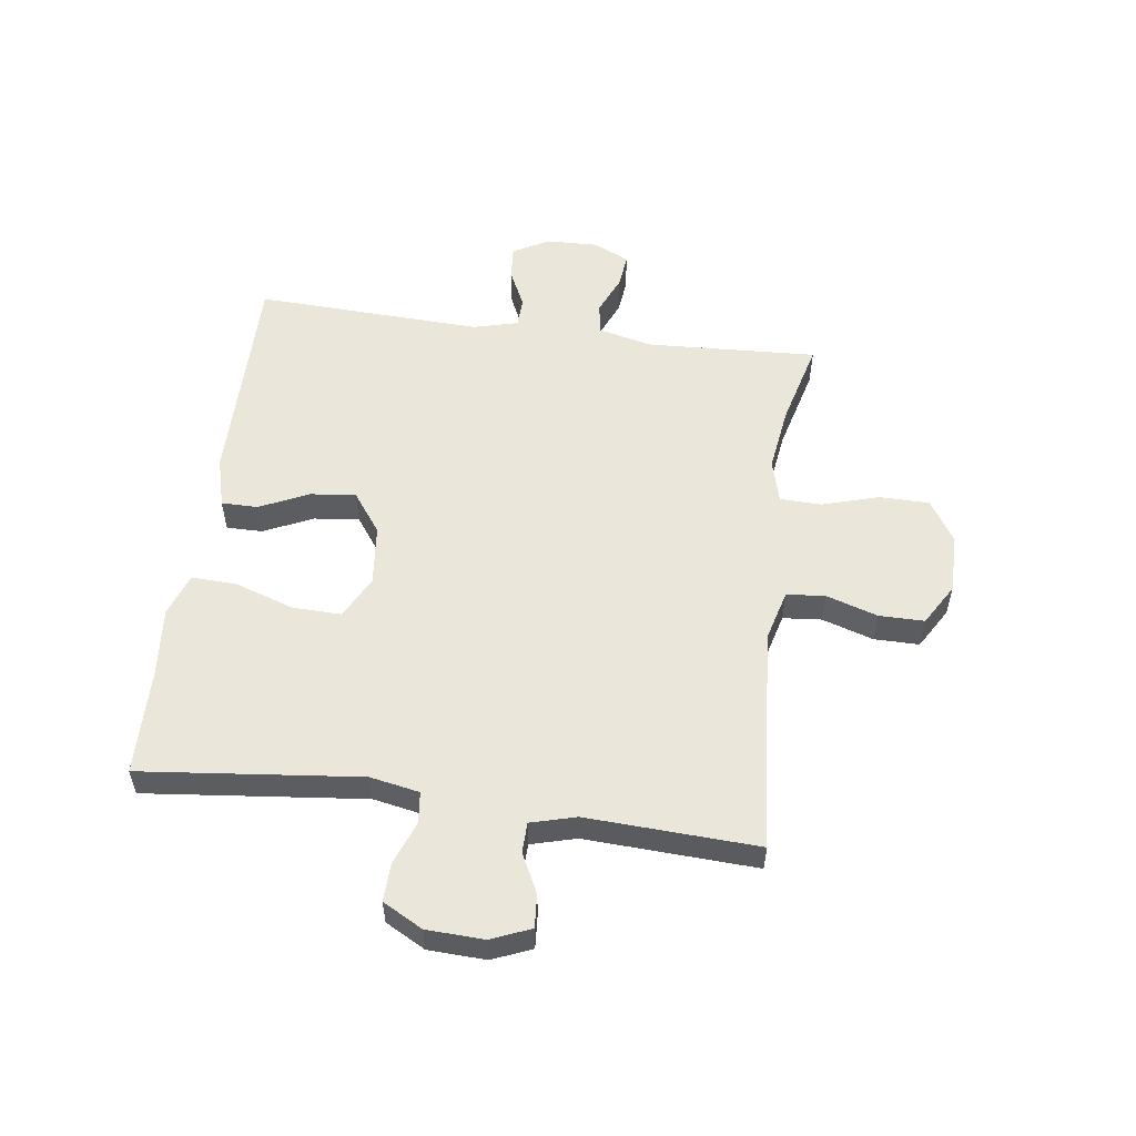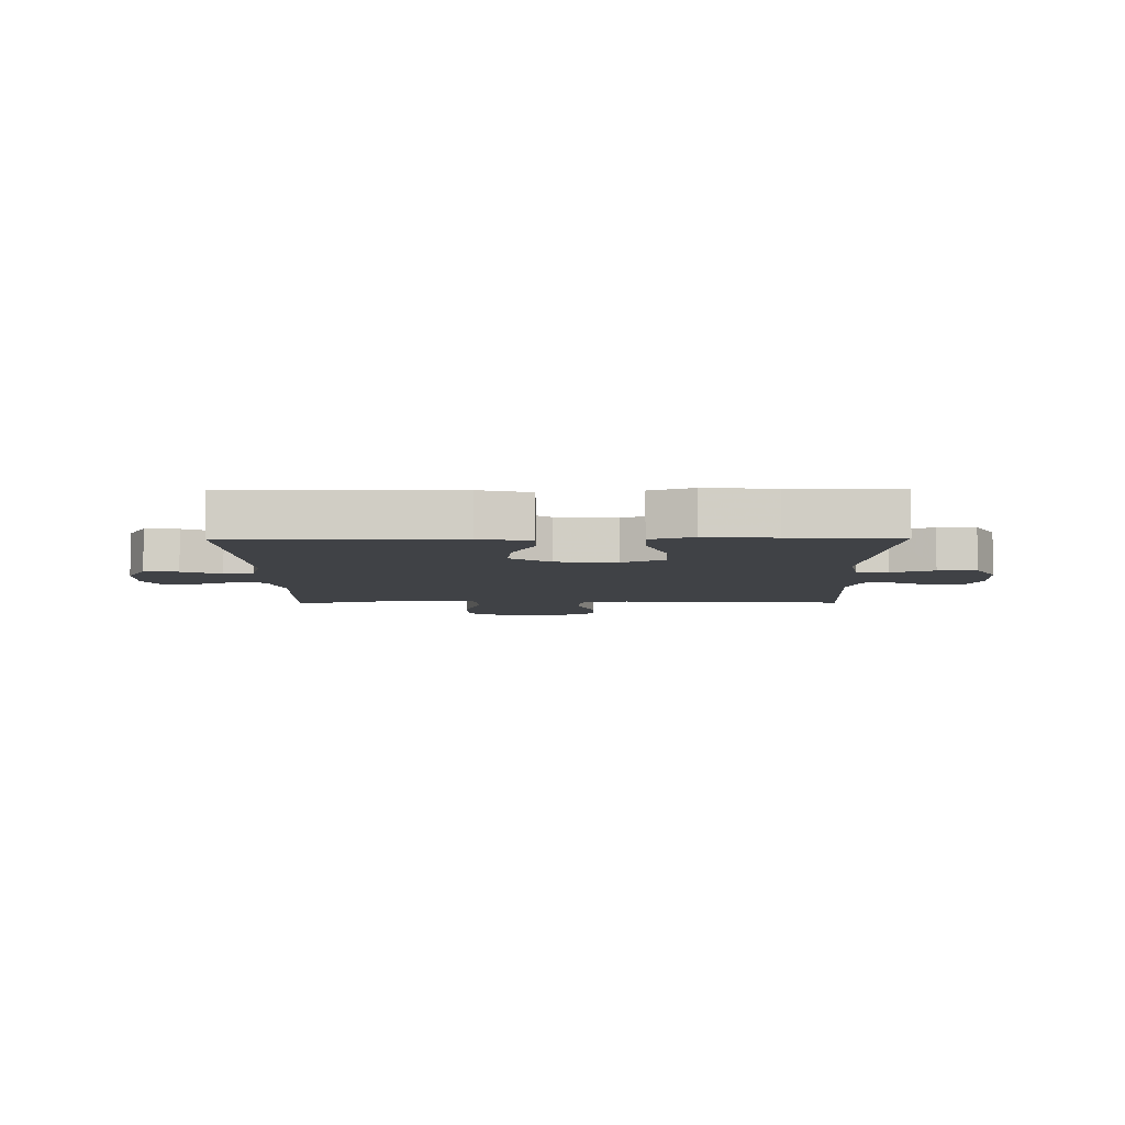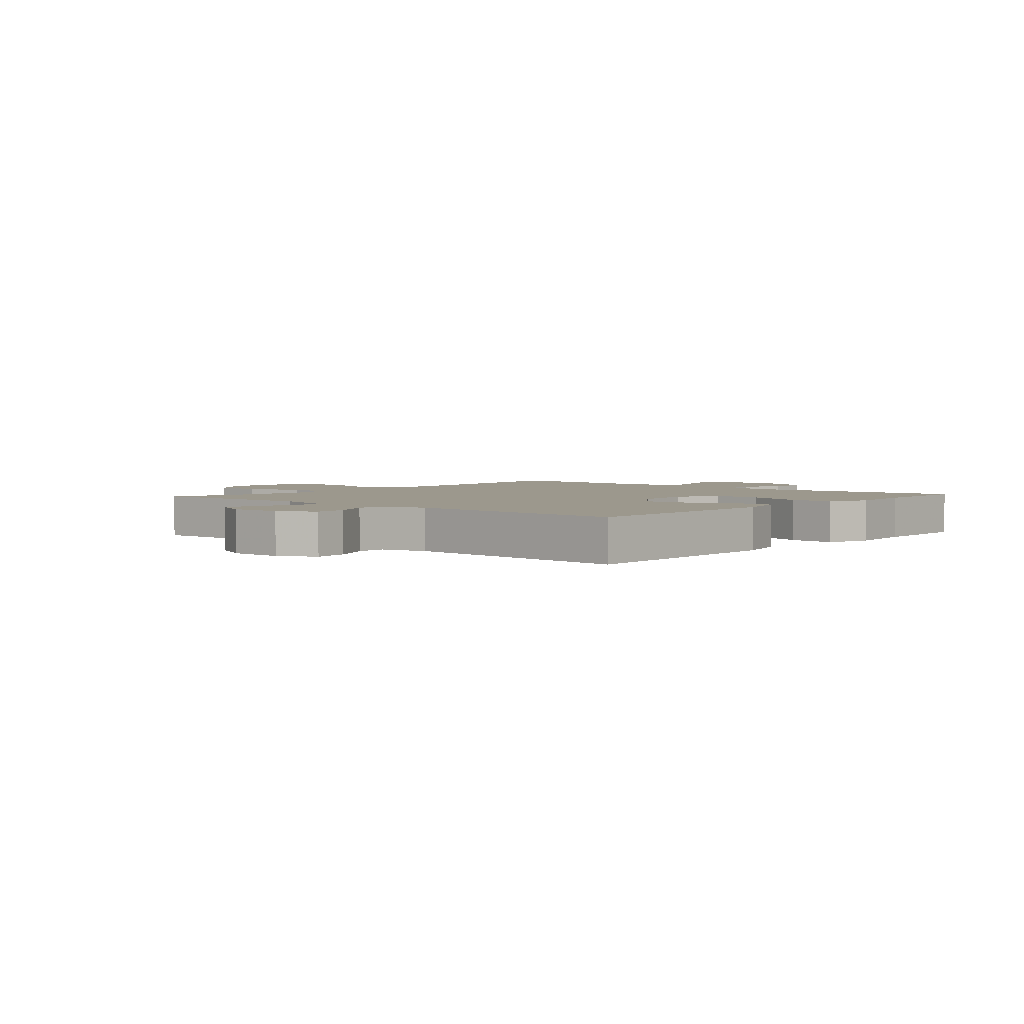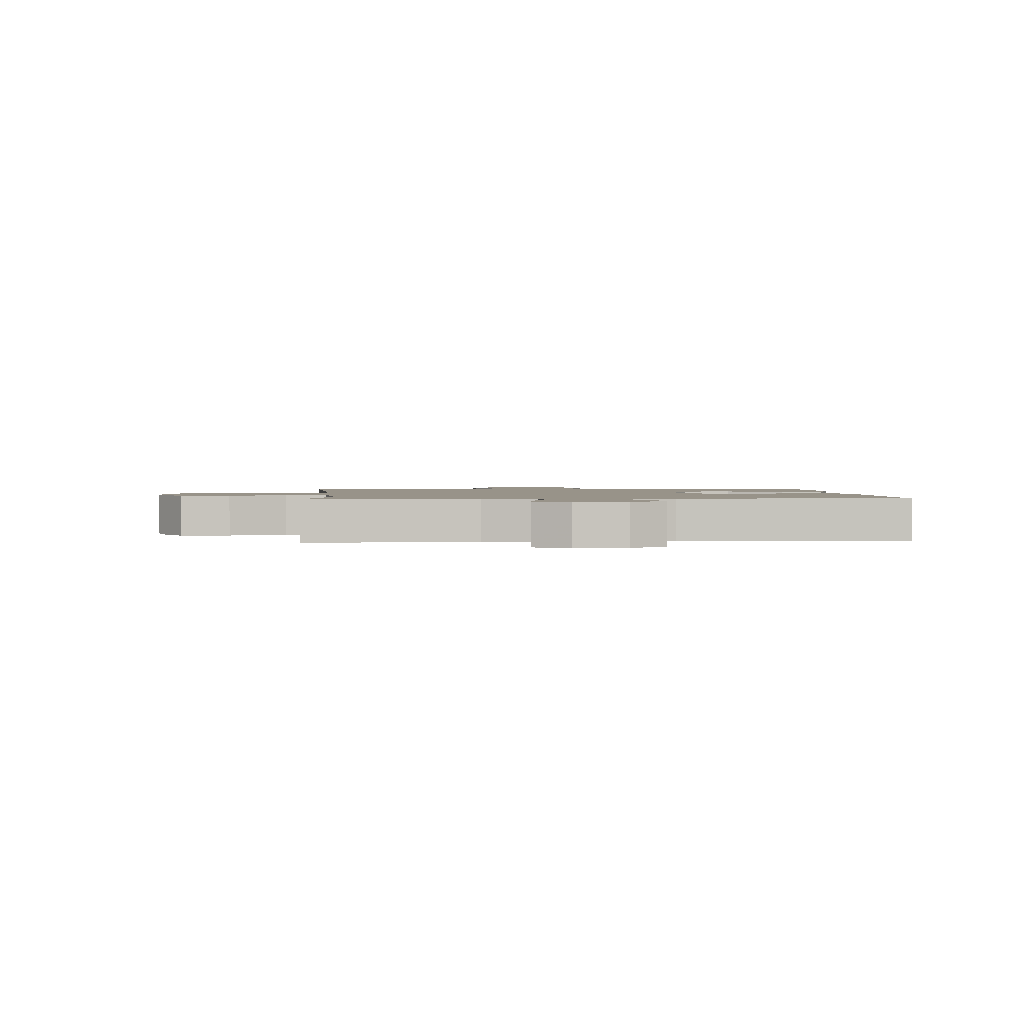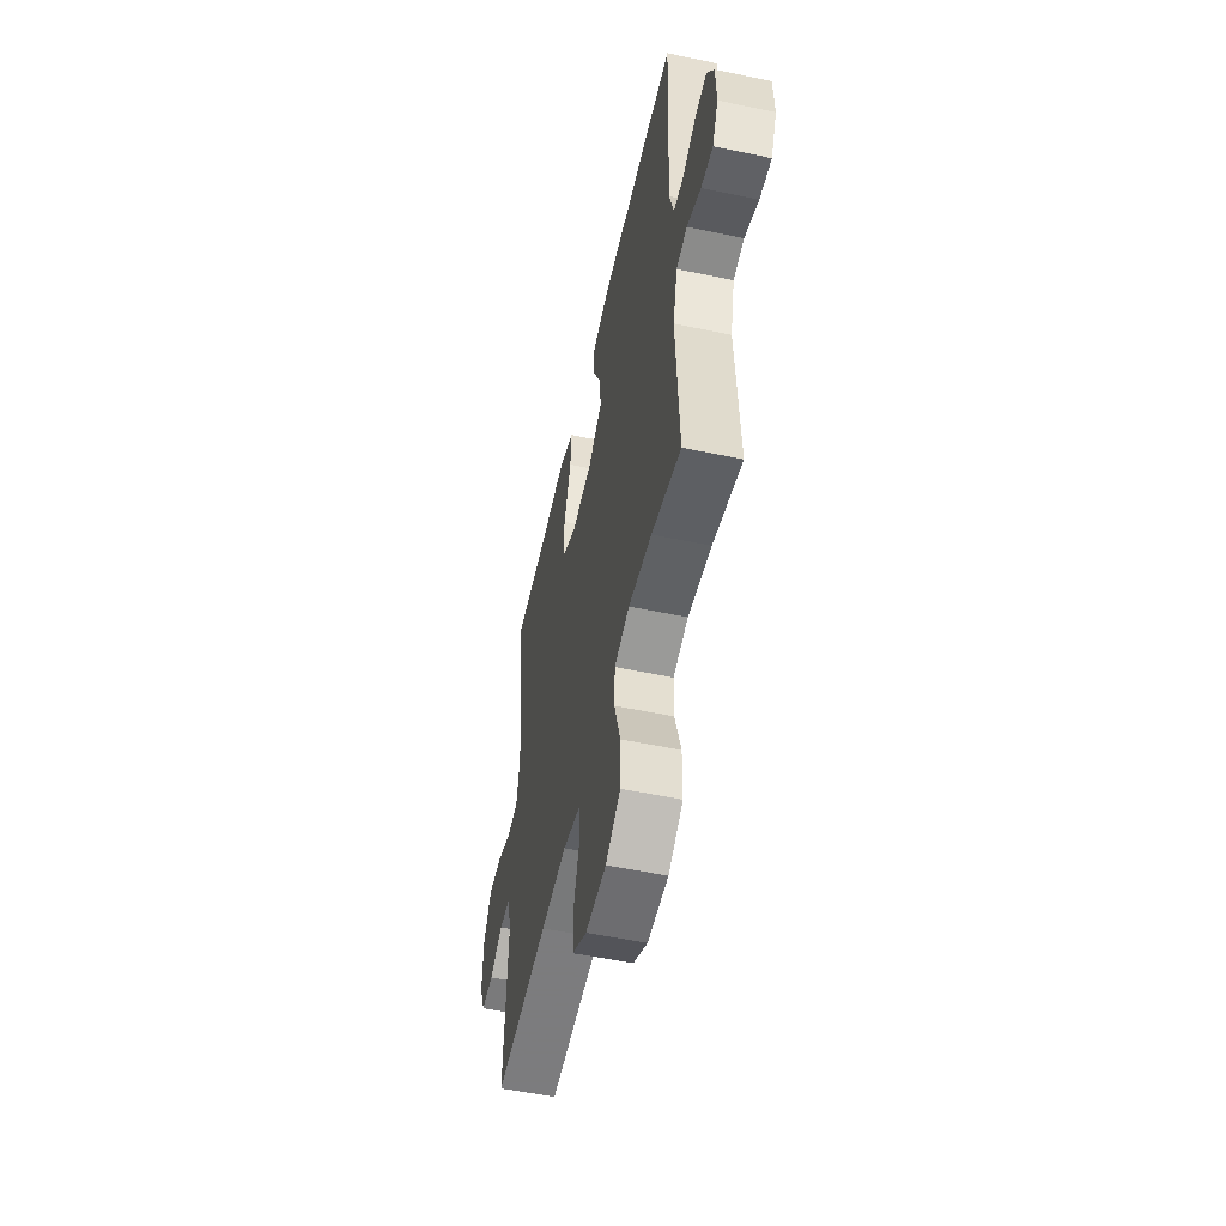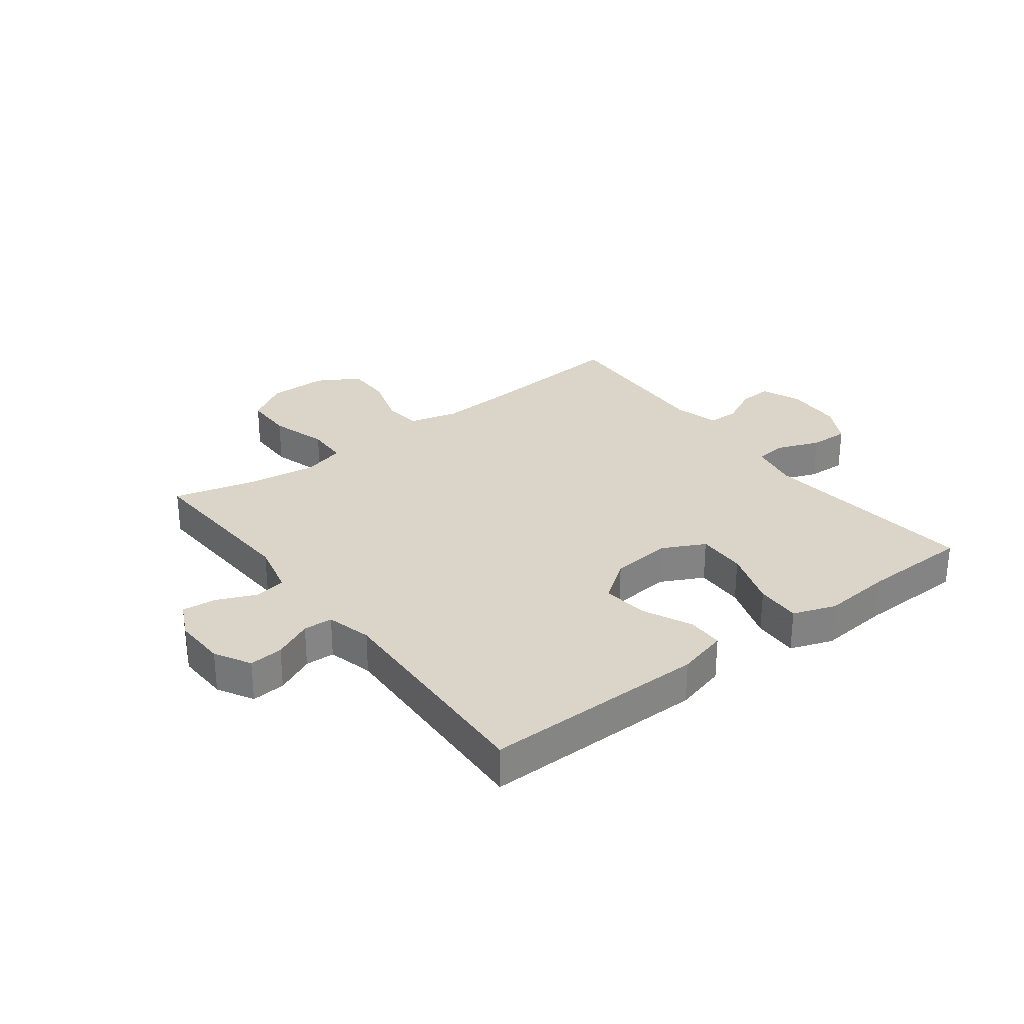
<metadata>
{"format":"obj","ext":"obj","renderer":"f3d","projection":"perspective","resolution":1024,"background":"white","views":[{"elev":54.7,"azim":97.7,"up":"+Y"},{"elev":-6.3,"azim":0.9,"up":"+Y"},{"elev":3.1,"azim":-48.7,"up":"+Y"},{"elev":1.6,"azim":-93.8,"up":"+Y"},{"elev":-54.1,"azim":-102.6,"up":"+Z"},{"elev":29.2,"azim":-37.2,"up":"+Y"}]}
</metadata>
<code>
v -0.5 0.07 -0.5
v -0.485 0.07 -0.208
v -0.507 0.07 -0.116
v -0.56 0.07 -0.107
v -0.628 0.07 -0.136
v -0.686 0.07 -0.142
v -0.715 0.07 -0.081
v -0.712 0.07 0.008
v -0.678 0.07 0.069
v -0.62 0.07 0.064
v -0.554 0.07 0.033
v -0.504 0.07 0.035
v -0.484 0.07 0.112
v -0.5 0.07 0.5
v -0.119 0.07 0.497
v -0.033 0.07 0.474
v -0.033 0.07 0.412
v -0.072 0.07 0.329
v -0.081 0.07 0.251
v -0.012 0.07 0.201
v 0.091 0.07 0.19
v 0.164 0.07 0.227
v 0.162 0.07 0.311
v 0.128 0.07 0.412
v 0.125 0.07 0.489
v 0.198 0.07 0.515
v 0.316 0.07 0.504
v 0.5 0.07 0.5
v 0.46 0.07 0.126
v 0.476 0.07 0.042
v 0.53 0.07 0.036
v 0.603 0.07 0.064
v 0.669 0.07 0.066
v 0.706 0.07 -0.002
v 0.71 0.07 -0.1
v 0.682 0.07 -0.167
v 0.625 0.07 -0.163
v 0.559 0.07 -0.13
v 0.507 0.07 -0.131
v 0.486 0.07 -0.208
v 0.5 0.07 -0.5
v 0.238 0.07 -0.478
v 0.111 0.07 -0.47
v 0.027 0.07 -0.492
v 0.021 0.07 -0.558
v 0.049 0.07 -0.646
v 0.049 0.07 -0.723
v -0.022 0.07 -0.765
v -0.123 0.07 -0.765
v -0.195 0.07 -0.72
v -0.196 0.07 -0.635
v -0.167 0.07 -0.538
v -0.169 0.07 -0.467
v -0.243 0.07 -0.447
v -0.357 0.07 -0.463
v -0.5 0 -0.5
v -0.485 0 -0.208
v -0.507 0 -0.116
v -0.56 0 -0.107
v -0.628 0 -0.136
v -0.686 0 -0.142
v -0.715 0 -0.081
v -0.712 0 0.008
v -0.678 0 0.069
v -0.62 0 0.064
v -0.554 0 0.033
v -0.504 0 0.035
v -0.484 0 0.112
v -0.5 0 0.5
v -0.119 0 0.497
v -0.033 0 0.474
v -0.033 0 0.412
v -0.072 0 0.329
v -0.081 0 0.251
v -0.012 0 0.201
v 0.091 0 0.19
v 0.164 0 0.227
v 0.162 0 0.311
v 0.128 0 0.412
v 0.125 0 0.489
v 0.198 0 0.515
v 0.316 0 0.504
v 0.5 0 0.5
v 0.46 0 0.126
v 0.476 0 0.042
v 0.53 0 0.036
v 0.603 0 0.064
v 0.669 0 0.066
v 0.706 0 -0.002
v 0.71 0 -0.1
v 0.682 0 -0.167
v 0.625 0 -0.163
v 0.559 0 -0.13
v 0.507 0 -0.131
v 0.486 0 -0.208
v 0.5 0 -0.5
v 0.238 0 -0.478
v 0.111 0 -0.47
v 0.027 0 -0.492
v 0.021 0 -0.558
v 0.049 0 -0.646
v 0.049 0 -0.723
v -0.022 0 -0.765
v -0.123 0 -0.765
v -0.195 0 -0.72
v -0.196 0 -0.635
v -0.167 0 -0.538
v -0.169 0 -0.467
v -0.243 0 -0.447
v -0.357 0 -0.463
f 49 50 51 52
f 49 52 53
f 48 49 53
f 45 46 47 48
f 44 45 48 53
f 43 44 53 54
f 40 41 42
f 39 40 42 43
f 35 36 37 38
f 35 38 39
f 34 35 39
f 31 32 33 34
f 30 31 34 39
f 29 30 39 43
f 27 28 29 43
f 23 24 25 26
f 22 23 26 27
f 15 16 17 18
f 13 14 15 18
f 12 13 18 19
f 8 9 10 11
f 8 11 12
f 7 8 12
f 4 5 6 7
f 4 7 12 19
f 55 1 2
f 54 55 2 3
f 22 27 43
f 21 22 43 54
f 20 21 54 3
f 3 4 19 20
f 107 106 105 104
f 108 107 104
f 108 104 103
f 103 102 101 100
f 108 103 100 99
f 109 108 99 98
f 97 96 95
f 98 97 95 94
f 93 92 91 90
f 94 93 90
f 94 90 89
f 89 88 87 86
f 94 89 86 85
f 98 94 85 84
f 98 84 83 82
f 81 80 79 78
f 82 81 78 77
f 73 72 71 70
f 73 70 69 68
f 74 73 68 67
f 66 65 64 63
f 67 66 63
f 67 63 62
f 62 61 60 59
f 74 67 62 59
f 57 56 110
f 58 57 110 109
f 98 82 77
f 109 98 77 76
f 58 109 76 75
f 75 74 59 58
f 1 56 57 2
f 2 57 58 3
f 3 58 59 4
f 4 59 60 5
f 5 60 61 6
f 6 61 62 7
f 7 62 63 8
f 8 63 64 9
f 9 64 65 10
f 10 65 66 11
f 11 66 67 12
f 12 67 68 13
f 13 68 69 14
f 14 69 70 15
f 15 70 71 16
f 16 71 72 17
f 17 72 73 18
f 18 73 74 19
f 19 74 75 20
f 20 75 76 21
f 21 76 77 22
f 22 77 78 23
f 23 78 79 24
f 24 79 80 25
f 25 80 81 26
f 26 81 82 27
f 27 82 83 28
f 28 83 84 29
f 29 84 85 30
f 30 85 86 31
f 31 86 87 32
f 32 87 88 33
f 33 88 89 34
f 34 89 90 35
f 35 90 91 36
f 36 91 92 37
f 37 92 93 38
f 38 93 94 39
f 39 94 95 40
f 40 95 96 41
f 41 96 97 42
f 42 97 98 43
f 43 98 99 44
f 44 99 100 45
f 45 100 101 46
f 46 101 102 47
f 47 102 103 48
f 48 103 104 49
f 49 104 105 50
f 50 105 106 51
f 51 106 107 52
f 52 107 108 53
f 53 108 109 54
f 54 109 110 55
f 55 110 56 1

</code>
